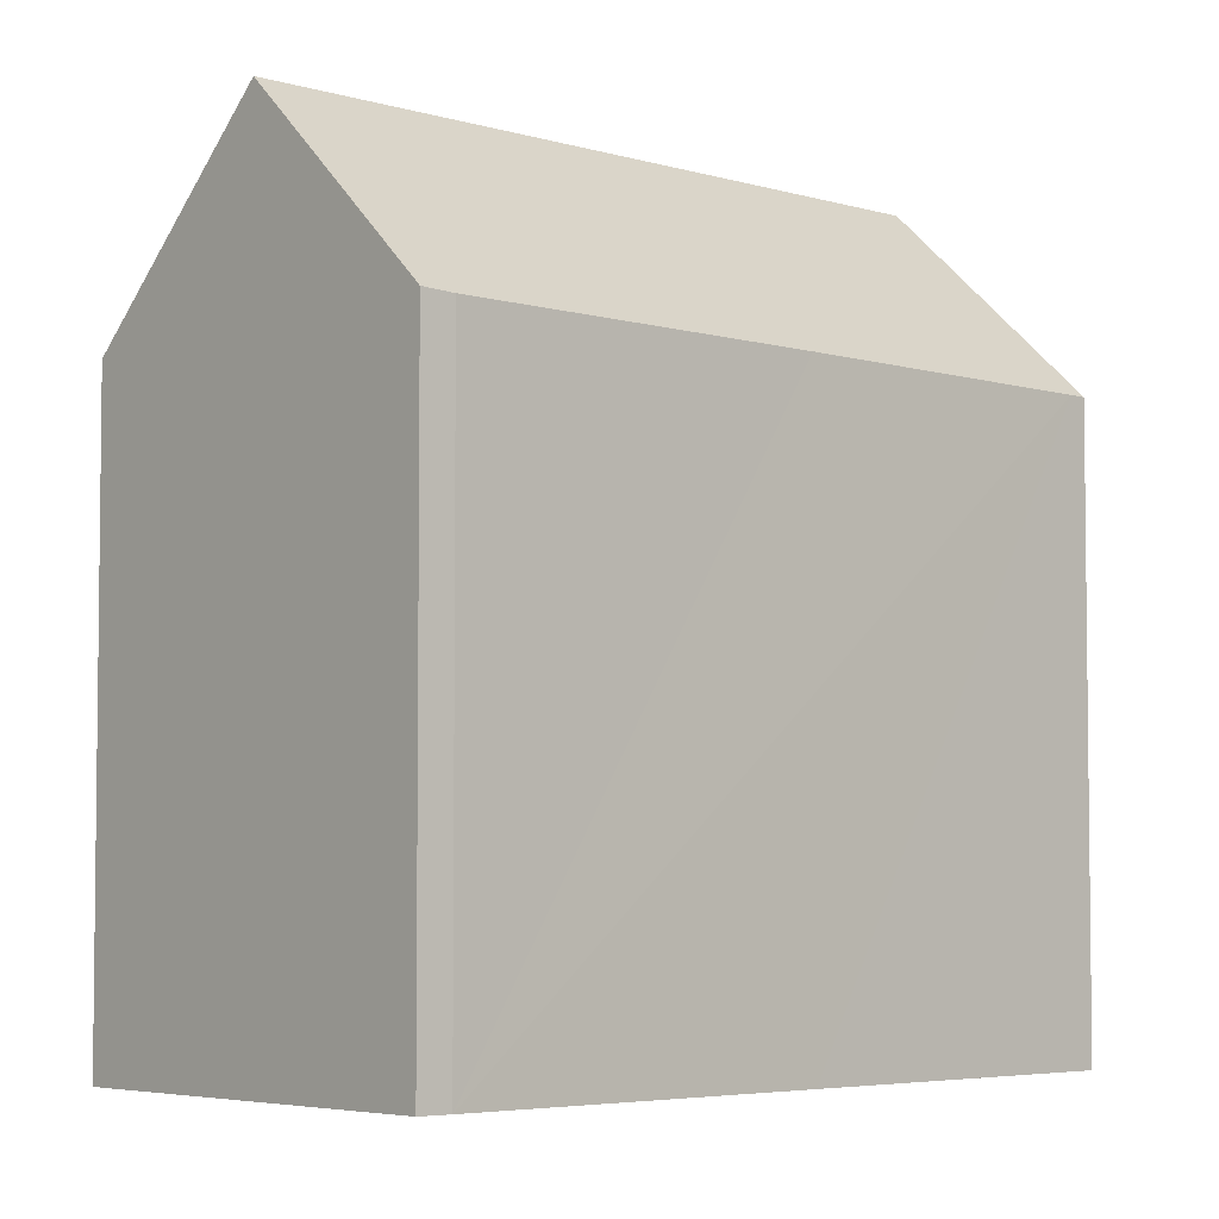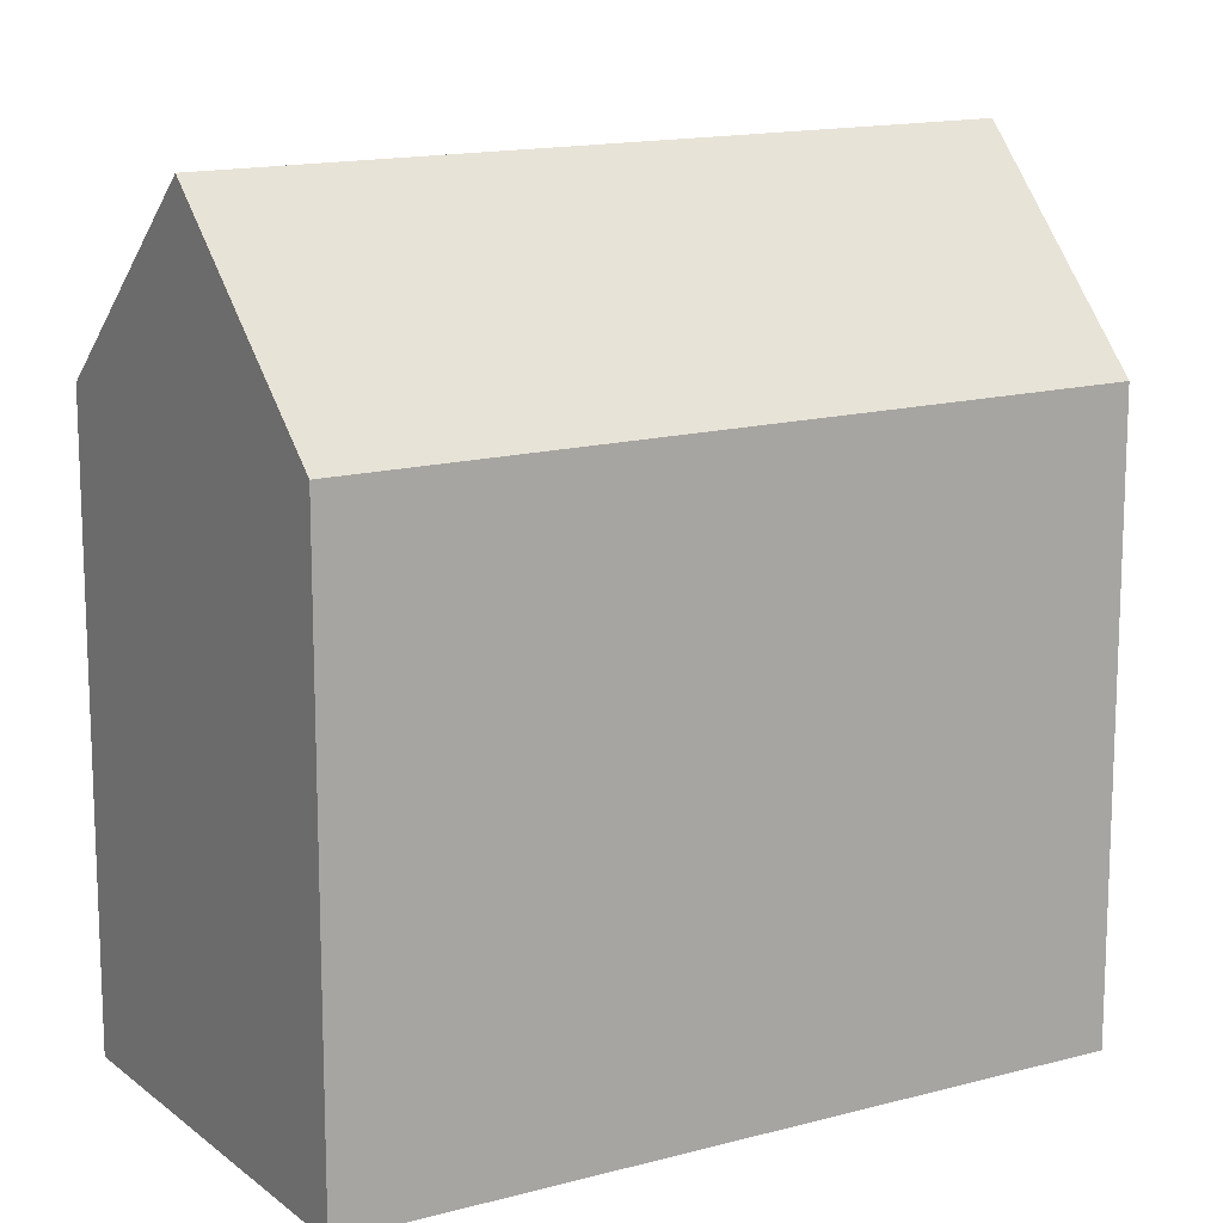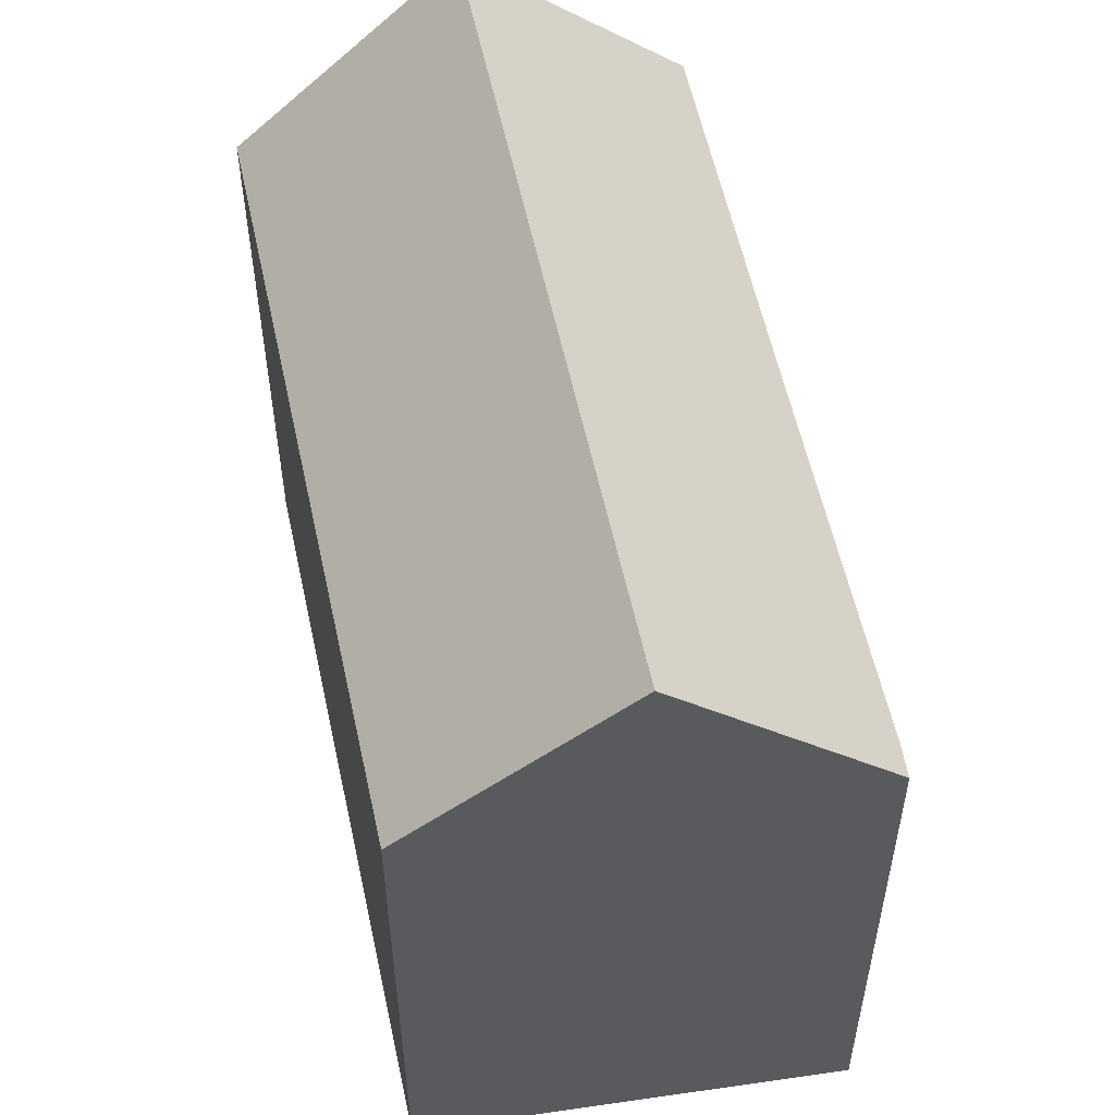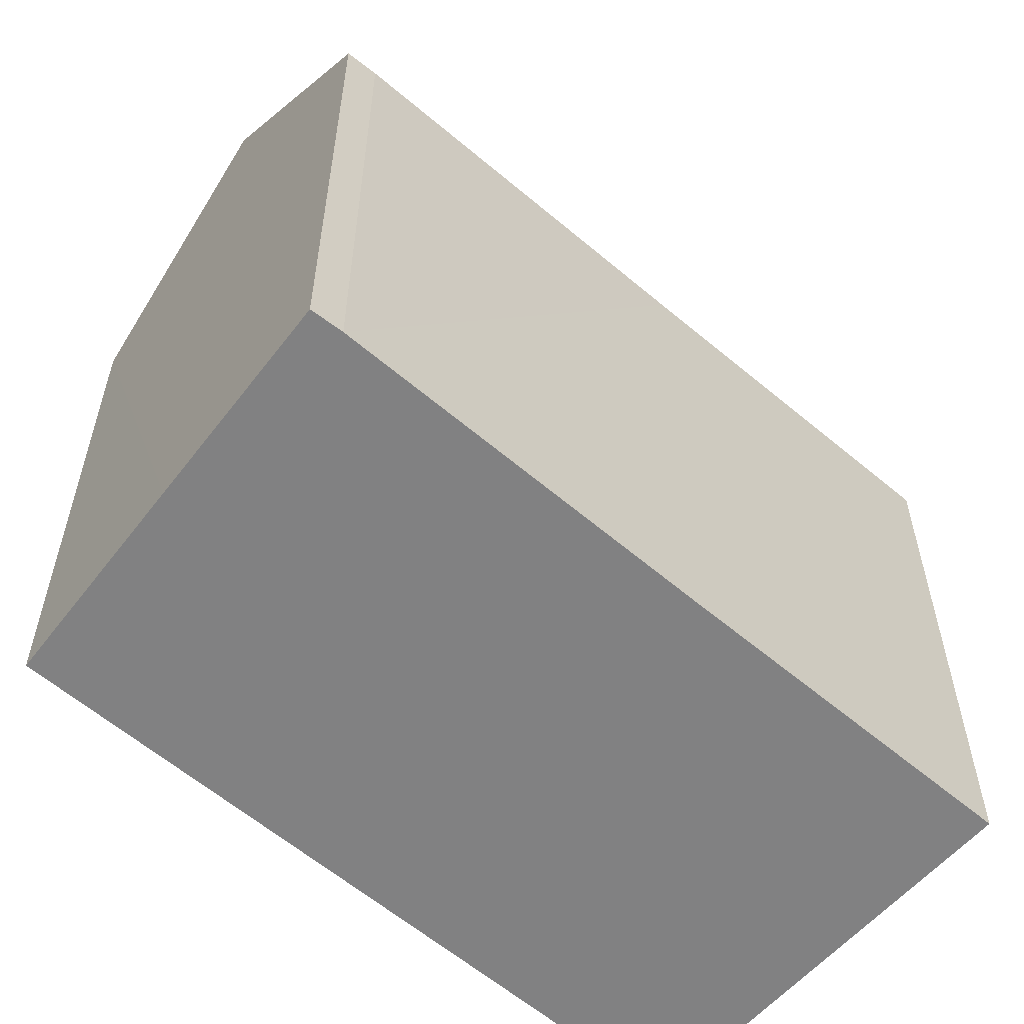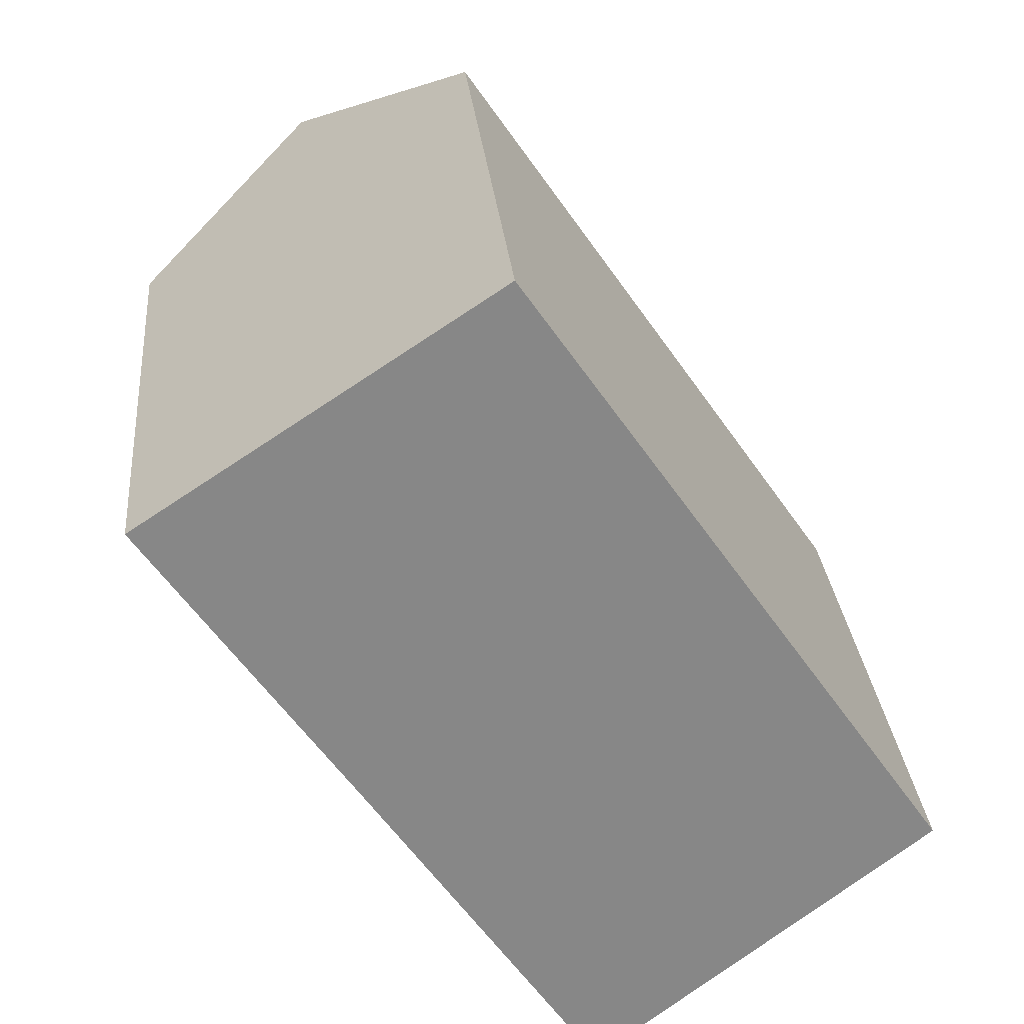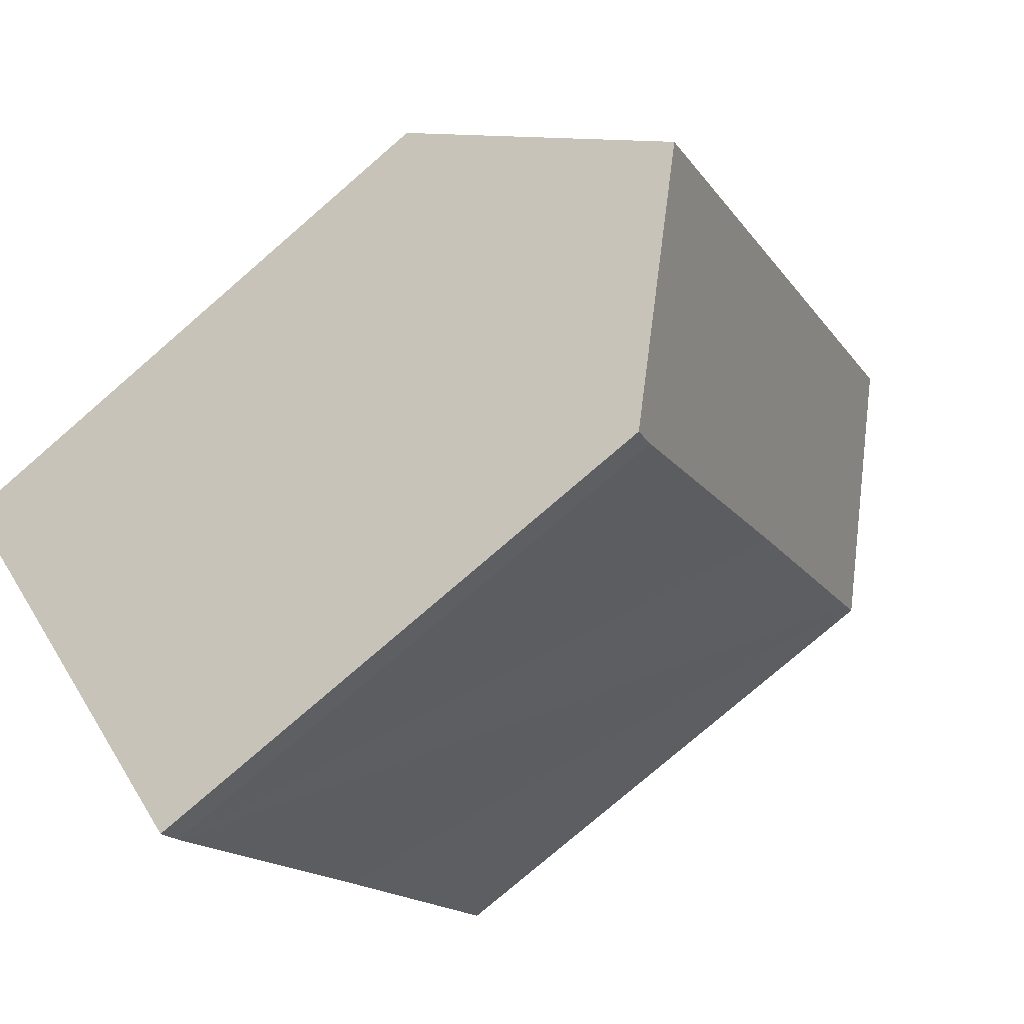
<metadata>
{"format":"obj","ext":"obj","renderer":"f3d","projection":"perspective","resolution":1024,"background":"white","views":[{"elev":-4.7,"azim":-169.0,"up":"+Y"},{"elev":14.7,"azim":24.9,"up":"+Y"},{"elev":57.2,"azim":133.2,"up":"+Y"},{"elev":-60.4,"azim":-165.4,"up":"+Y"},{"elev":27.9,"azim":-5.2,"up":"+Z"},{"elev":-77.7,"azim":130.8,"up":"+Z"}]}
</metadata>
<code>
v  15.62 20.12 -13.05
v  19.74 15.12 -9.363
v  19.94 15.12 -9.652
v  16.33 15.12 -4.424
v  4.553 20.12 2.979
v  15.49 15.12 -3.204
v  15.39 15.12 -3.069
v  14.46 15.12 -1.719
v  14.34 15.12 -1.539
v  11.48 15.12 2.603
v  9.118 15.11 6.027
v  4.799 19.83 3.172
v  4.539 20.12 3
v  10.82 15.12 -15.74
v  11.34 15.16 -16.42
v  5.214 15.16 -7.536
v  0.271 15.16 -0.391
v  0 15.16 9.281e-16
v  11.34 1.005e-15 -16.42
v  10.82 9.64e-16 -15.74
v  5.214 4.614e-16 -7.536
v  0 0 0
v  0.271 2.394e-17 -0.391
v  9.118 -3.69e-16 6.027
v  4.539 -1.837e-16 3
v  4.799 -1.942e-16 3.172
v  16.33 2.709e-16 -4.424
v  19.94 5.91e-16 -9.652
v  15.39 1.879e-16 -3.069
v  11.48 -1.594e-16 2.603
v  14.34 9.424e-17 -1.539
v  14.46 1.053e-16 -1.719
v  15.49 1.962e-16 -3.204
v  19.74 5.733e-16 -9.363
v  15.62 7.988e-16 -13.05
g defaultobject
f 1 2 3
f 2 1 4
f 4 1 5
f 4 5 6
f 6 5 7
f 7 5 8
f 8 5 9
f 9 5 10
f 10 5 11
f 11 5 12
f 12 5 13
f 14 1 15
f 1 14 5
f 5 14 16
f 5 16 17
f 5 17 18
f 5 18 13
f 19 14 15
f 14 19 20
f 20 16 14
f 16 20 17
f 17 20 21
f 17 21 18
f 18 21 22
f 22 21 23
f 18 12 13
f 12 18 11
f 11 18 22
f 11 22 24
f 24 22 25
f 24 25 26
f 24 10 11
f 10 24 9
f 9 24 8
f 8 24 7
f 7 24 6
f 6 24 4
f 4 24 2
f 2 24 3
f 3 24 27
f 3 27 28
f 27 24 29
f 29 24 30
f 29 30 31
f 29 31 32
f 27 29 33
f 28 27 34
f 3 15 1
f 15 3 19
f 19 3 35
f 35 3 28
f 23 25 22
f 25 23 26
f 26 23 24
f 24 23 30
f 30 23 21
f 30 21 31
f 31 21 20
f 31 20 32
f 32 20 29
f 29 20 33
f 33 20 27
f 27 20 34
f 34 20 28
f 28 20 19
f 28 19 35

</code>
